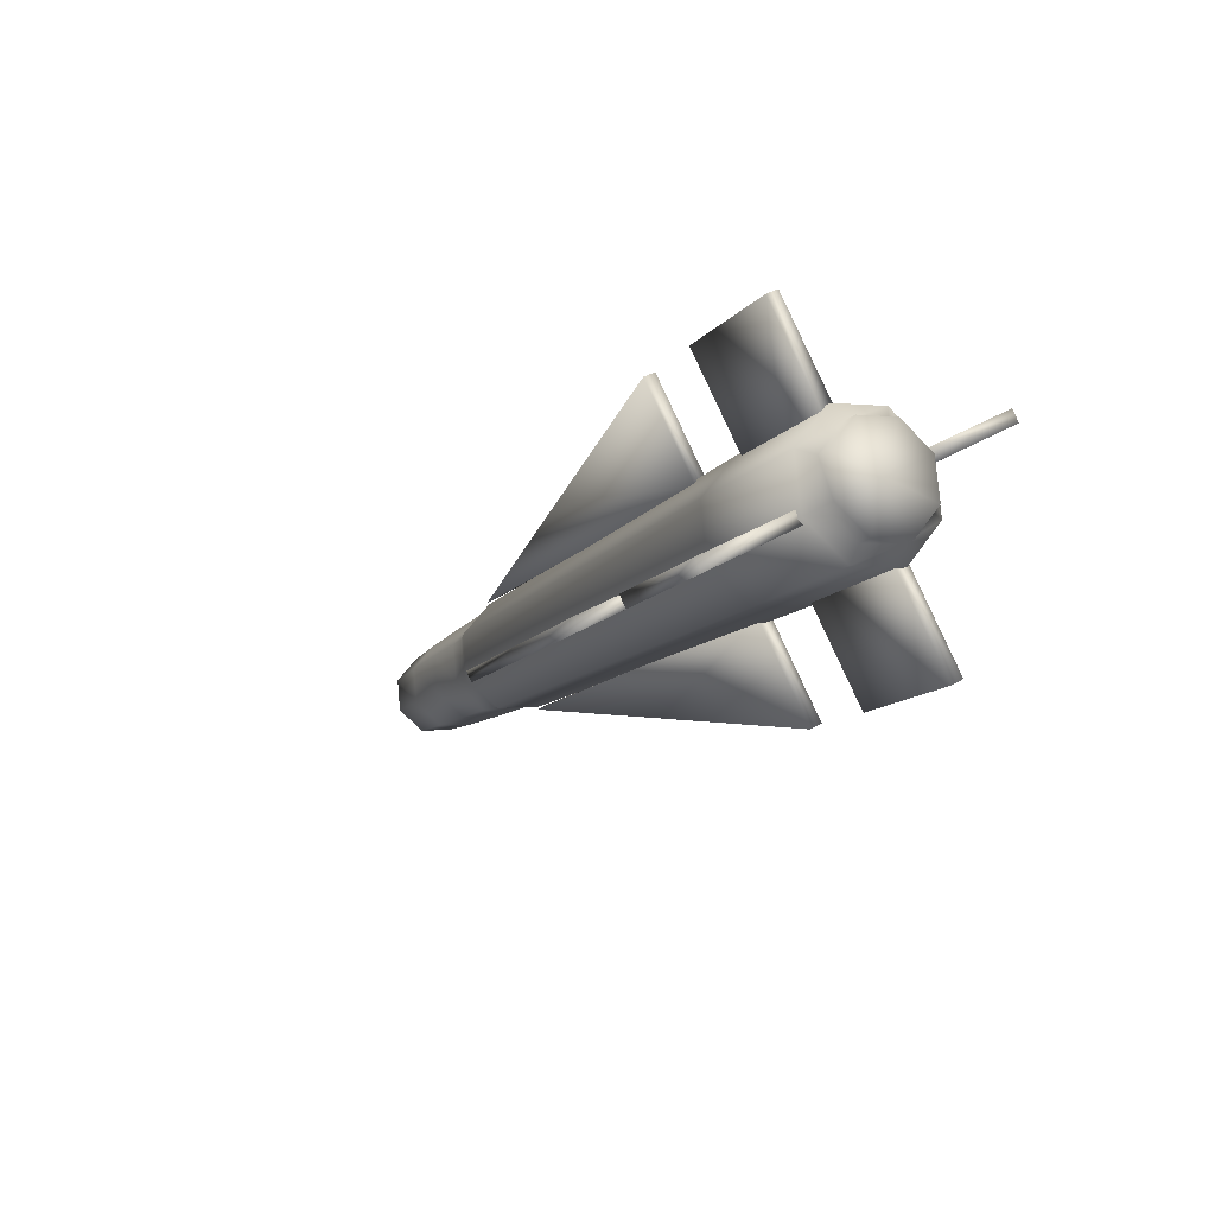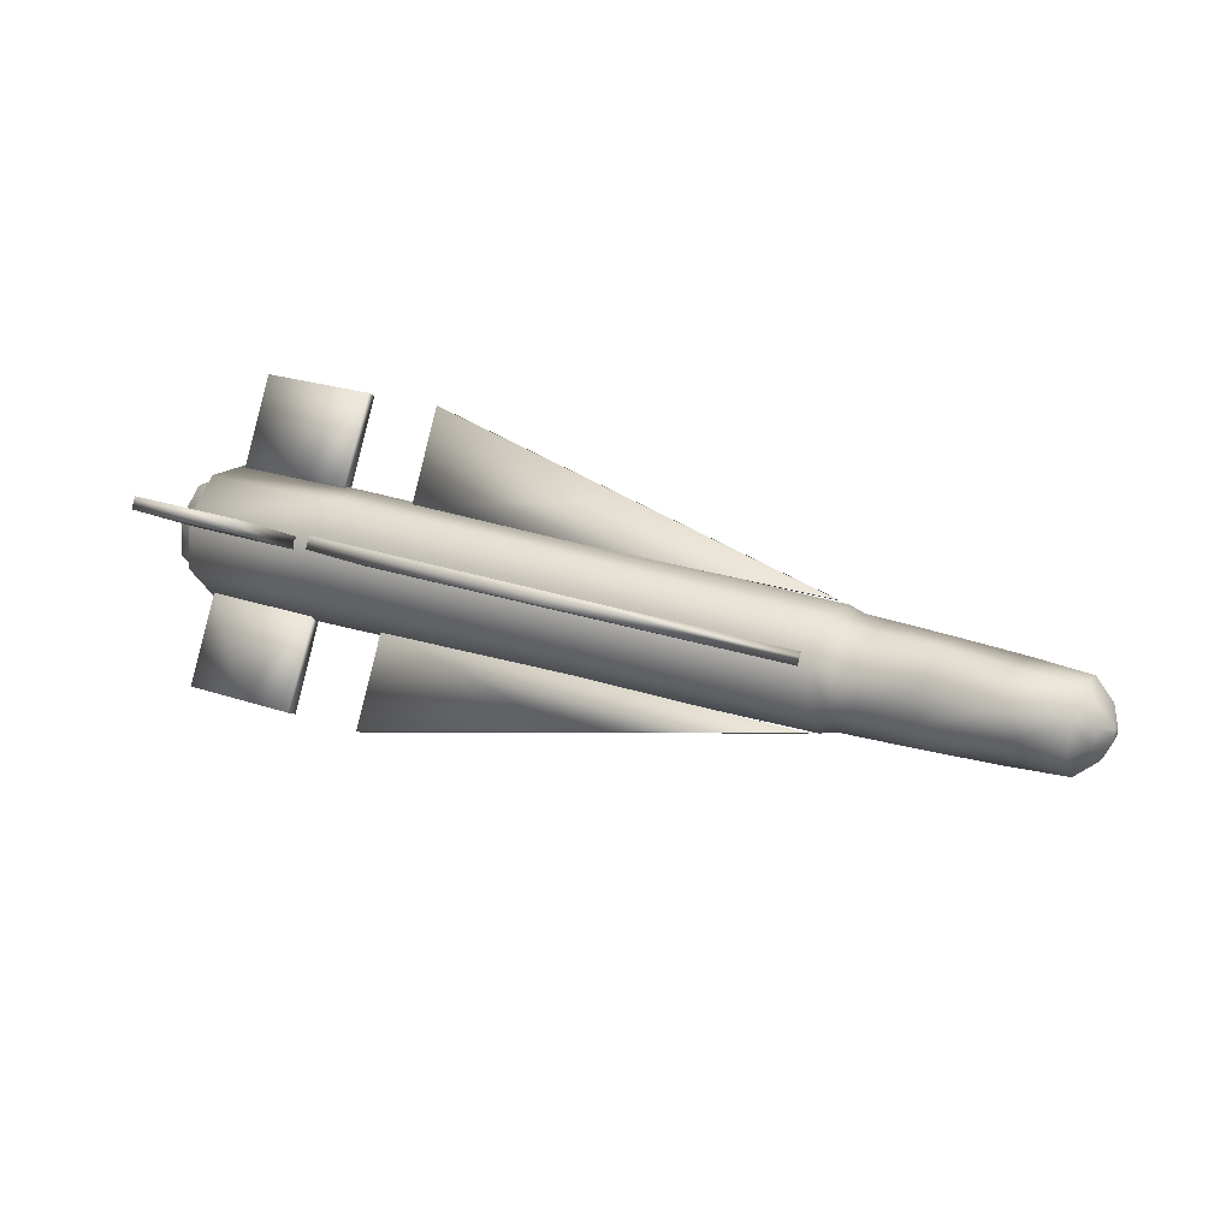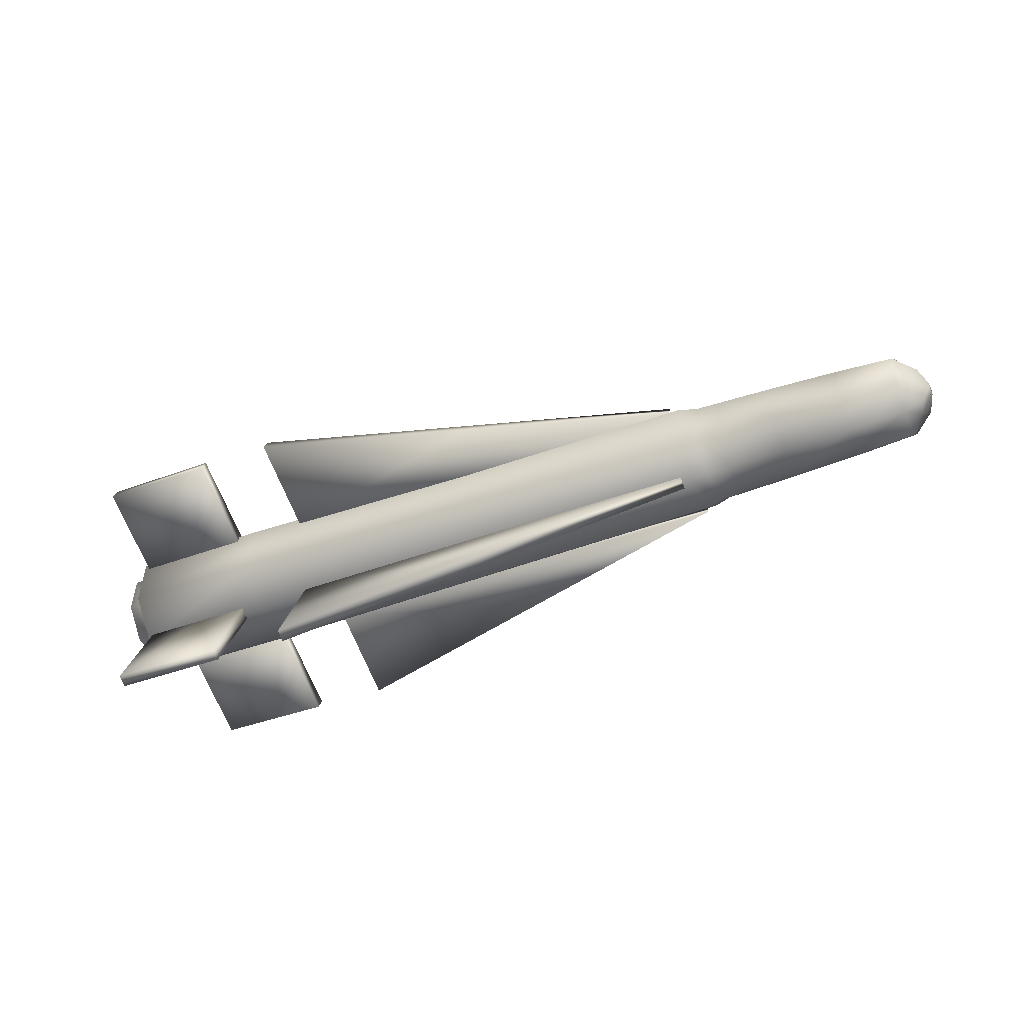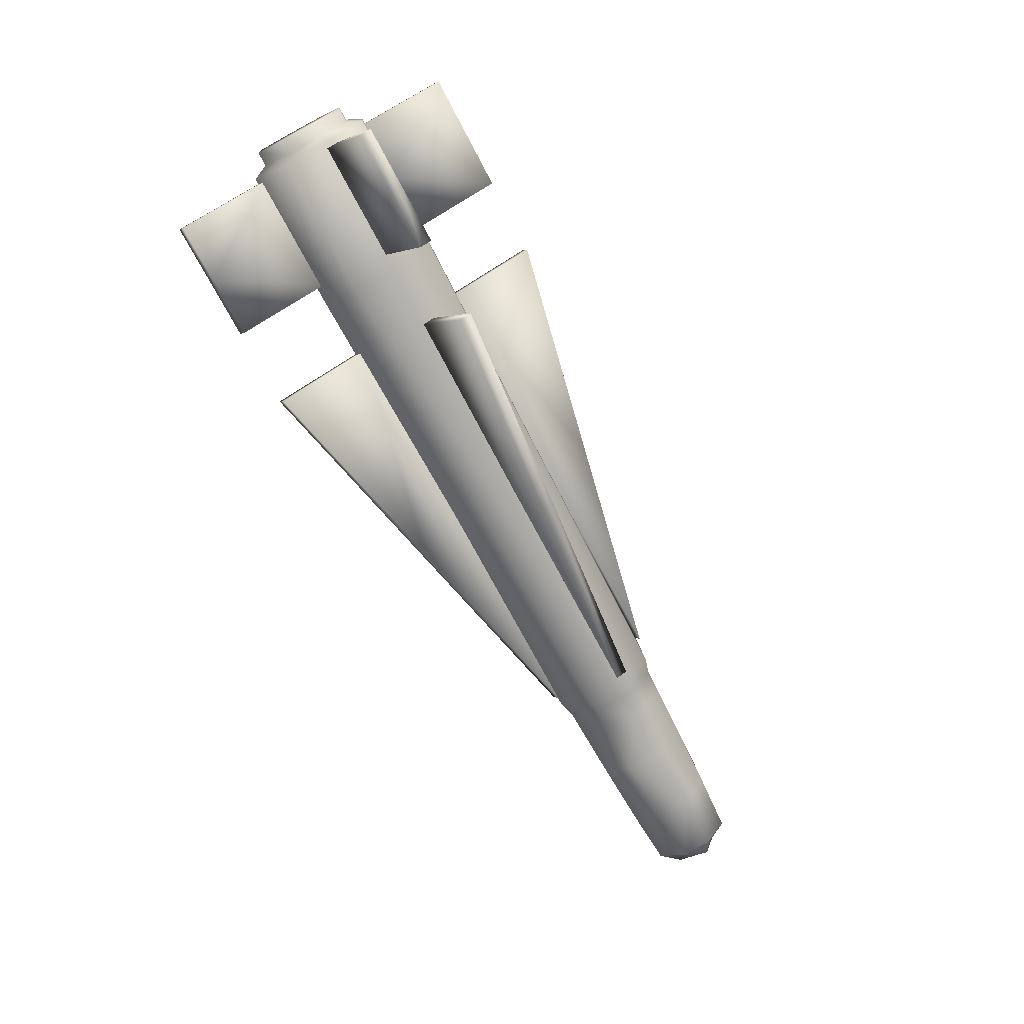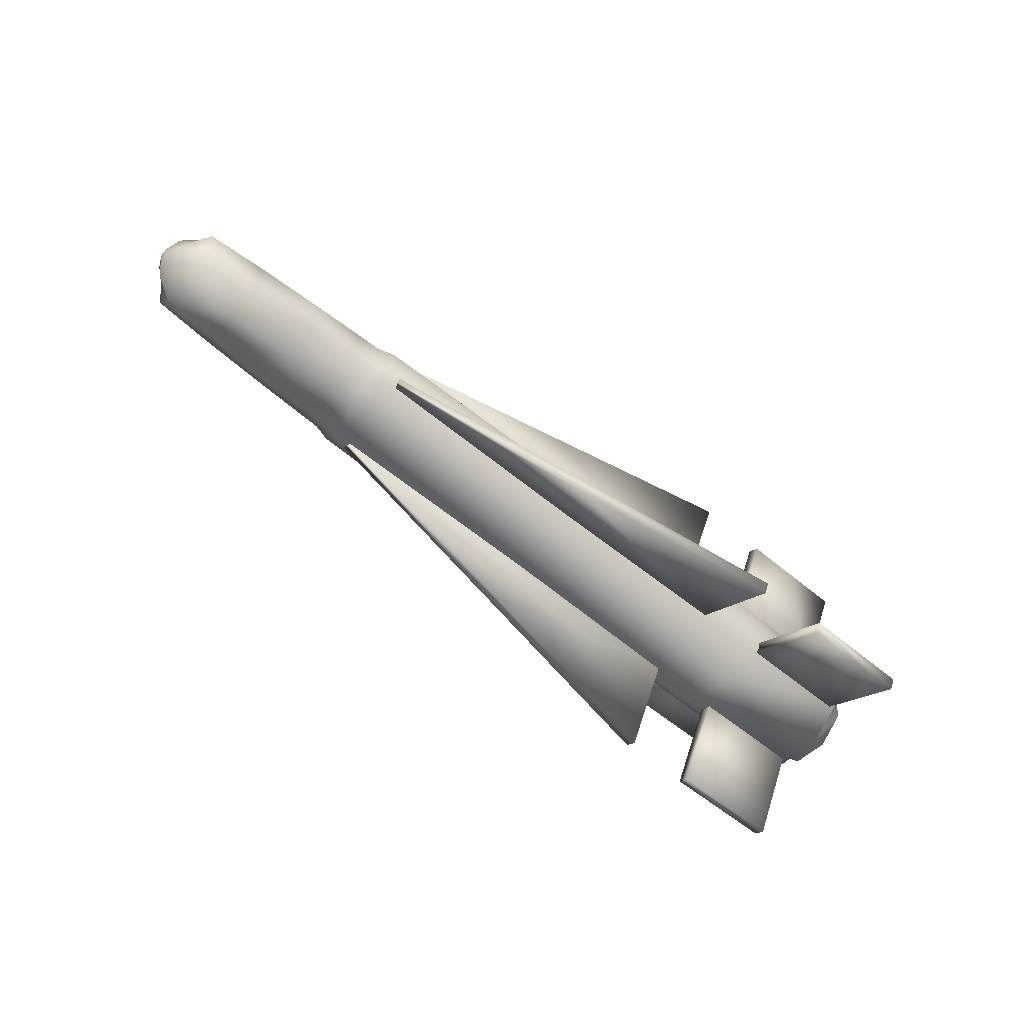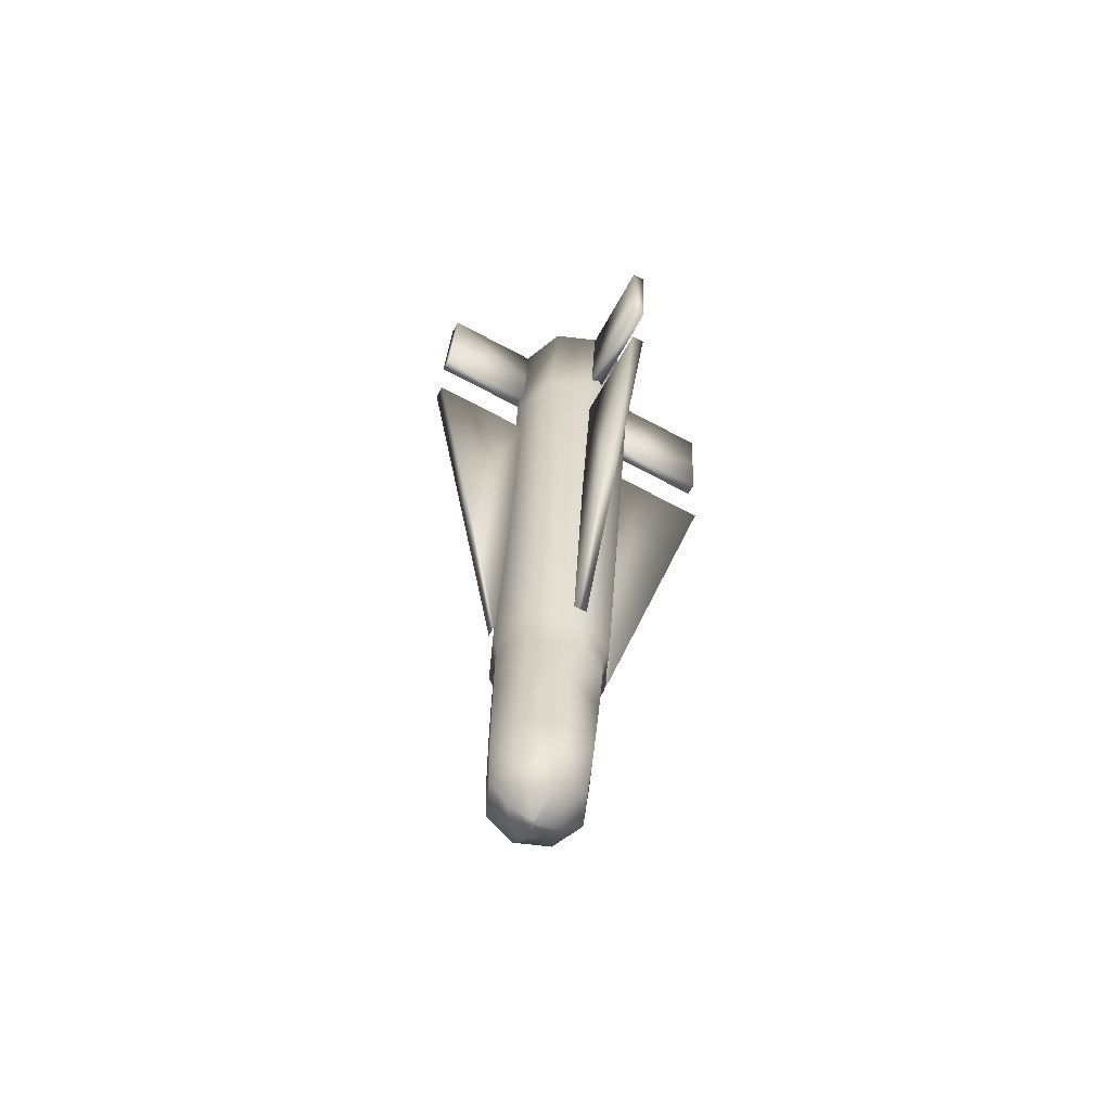
<metadata>
{"format":"obj","ext":"obj","renderer":"f3d","projection":"perspective","resolution":1024,"background":"white","views":[{"elev":-13.0,"azim":-115.8,"up":"+Z"},{"elev":23.2,"azim":29.2,"up":"+Z"},{"elev":-39.3,"azim":25.6,"up":"+Y"},{"elev":-72.2,"azim":-62.0,"up":"+Z"},{"elev":-56.0,"azim":139.2,"up":"+Y"},{"elev":27.6,"azim":93.0,"up":"+Y"}]}
</metadata>
<code>
v 0.7473 -0.04578 0.0203
v 0.7467 -0.05141 -0.03647
v 0.7702 -0.01947 -0.02704
v 0.7818 -0.01686 0.004523
v 0.7462 -0.01526 -0.0806
v 0.746 0.04152 -0.08623
v 0.7698 0.03193 -0.05456
v 0.7812 0.000265 -0.05209
v 0.7463 0.08565 -0.05007
v 0.7468 0.09128 0.006693
v 0.7702 0.05944 -0.003172
v 0.7813 0.05688 -0.03496
v 0.7473 0.05512 0.05082
v 0.7475 -0.001653 0.05645
v 0.7706 0.008048 0.02435
v 0.7819 0.03975 0.02165
v 0.6459 -0.05802 -0.03744
v 0.6453 -0.01863 -0.08551
v 0.5279 -0.06329 -0.03782
v 0.43 -0.06678 -0.03786
v 0.4294 -0.0232 -0.09105
v 0.5274 -0.02137 -0.08899
v 0.6451 0.04323 -0.09165
v 0.6454 0.0913 -0.05225
v 0.4292 0.04524 -0.09784
v 0.4295 0.09843 -0.05425
v 0.5274 0.09564 -0.05359
v 0.5271 0.04447 -0.09552
v 0.646 0.09744 0.009595
v 0.6465 0.05804 0.05767
v 0.4301 0.1052 0.01417
v 0.4307 0.06163 0.06736
v 0.5286 0.06024 0.06341
v 0.528 0.1022 0.01224
v 0.6467 -0.003803 0.0638
v 0.6465 -0.05188 0.02441
v 0.5288 -0.005586 0.06994
v 0.4309 -0.0068 0.07415
v 0.4306 -0.05999 0.03057
v 0.5286 -0.05676 0.02801
v 0.3891 -0.06805 -0.03782
v 0.3611 -0.07602 -0.03995
v 0.3604 -0.02784 -0.09875
v 0.3885 -0.02387 -0.09173
v 0.3612 0.1141 0.01758
v 0.3619 0.06594 0.07638
v 0.3898 0.06211 0.06884
v 0.3892 0.1063 0.01492
v -0.5331 -0.09388 -0.0362
v -0.5339 -0.03768 -0.1048
v -0.533 0.1279 0.0309
v -0.5322 0.0717 0.09949
v -0.7816 -0.03824 -0.1024
v -0.7809 -0.09444 -0.03381
v -0.7807 0.1274 0.0333
v -0.7799 0.07115 0.1019
v -0.7939 -0.02482 -0.07716
v -0.7933 -0.0672 -0.02544
v -0.7926 0.05767 0.07689
v -0.7932 0.1001 0.02516
v -0.8179 -0.06727 -0.02519
v -0.8173 -0.06067 0.04135
v -0.8184 0.09339 -0.04114
v -0.8178 0.1 0.02541
v -0.7938 0.09346 -0.04138
v -0.817 -0.008938 0.08373
v -0.8178 0.01636 0.000107
v -0.8187 0.04167 -0.08352
v 0.7935 0.02232 -0.0229
v 0.7936 0.02003 -0.01533
v 0.7935 0.01475 -0.02519
v 0.7937 0.01774 -0.007765
v 0.7937 0.02531 -0.005479
v 0.7936 0.01247 -0.01762
v 0.7937 0.01018 -0.01006
v 0.7936 0.0276 -0.01304
v -0.7927 -0.0606 0.04111
v -0.7924 -0.008869 0.08349
v -0.7941 0.04173 -0.08376
v -0.7815 0.1186 -0.05494
v -0.78 -0.08568 0.05443
v -0.5338 0.1192 -0.05734
v -0.5323 -0.08513 0.05204
v 0.3605 0.1066 -0.05807
v 0.3618 -0.06852 0.0357
v 0.3886 0.09941 -0.05444
v 0.3898 -0.06117 0.03154
v 0.7935 0.02988 -0.02061
v 0.3883 0.04549 -0.09862
v 0.3901 -0.00725 0.07572
v 0.3601 0.04782 -0.1063
v 0.3621 -0.009711 0.08389
v -0.5342 0.05056 -0.1135
v -0.5319 -0.01654 0.1082
v -0.7819 0.05001 -0.1111
v -0.7797 -0.01709 0.1106
v -0.8185 -0.02489 -0.07692
v -0.8172 0.0576 0.07713
v -0.7716 -0.02233 -0.09601
v -0.7729 -0.105 -0.2504
v -0.7727 -0.1243 -0.2401
v -0.7714 -0.04163 -0.08568
v -0.4242 0.1129 -0.04248
v -0.4253 0.2674 -0.1252
v -0.4255 0.257 -0.1445
v -0.4243 0.1026 -0.06178
v -0.5621 0.07506 0.08298
v -0.6661 0.07483 0.08398
v -0.5608 0.1578 0.2374
v -0.7699 0.05528 0.09531
v -0.7701 0.07459 0.08497
v -0.666 0.05552 0.09432
v -0.5649 -0.1045 -0.2524
v -0.6689 -0.1048 -0.2514
v -0.5636 -0.02185 -0.098
v -0.6688 -0.1241 -0.2411
v -0.5645 0.267 -0.1238
v -0.6685 0.2668 -0.1228
v -0.5633 0.1126 -0.04114
v -0.7725 0.2666 -0.1218
v -0.6687 0.2565 -0.1421
v -0.7727 0.2562 -0.1411
v -0.562 -0.06837 0.05576
v -0.666 -0.06861 0.05676
v -0.5609 -0.2228 0.1384
v -0.561 -0.2331 0.1191
v -0.7689 -0.2233 0.1404
v -0.769 -0.2336 0.1211
v -0.4218 -0.2328 0.1178
v -0.423 -0.0784 0.03513
v -0.03922 -0.1547 0.0728
v 0.3434 -0.07665 0.02779
v -0.4228 -0.06806 0.05443
v 0.3436 -0.06632 0.04709
v -0.4216 0.1581 0.2361
v -0.03905 0.1176 0.1552
v -0.4229 0.07538 0.08165
v -0.03891 0.09829 0.1655
v 0.3437 0.05781 0.08465
v 0.3435 0.07712 0.07431
v 0.3421 -0.0391 -0.09634
v -0.4242 -0.04084 -0.089
v -0.04171 -0.08131 -0.1699
v 0.3422 0.1147 -0.04982
v -0.04154 0.191 -0.08748
v -0.0417 0.1807 -0.1068
v 0.3421 0.1043 -0.06912
v -0.4255 -0.1235 -0.2434
v -0.4257 -0.1042 -0.2538
v -0.04185 -0.06201 -0.1802
v -0.4244 -0.02154 -0.09934
v 0.342 -0.0198 -0.1067
v -0.03906 -0.1444 0.0921
v -0.4217 -0.2225 0.1371
v -0.5622 -0.07871 0.03646
v -0.77 -0.06884 0.05775
v -0.5635 0.1023 -0.06045
v -0.7714 0.1121 -0.03915
v -0.7715 0.1018 -0.05846
v -0.5634 -0.04116 -0.08767
v -0.5606 0.1384 0.2477
v -0.7688 0.1573 0.2394
v -0.7686 0.138 0.2497
v -0.6662 -0.07895 0.03746
v -0.7702 -0.07918 0.03845
v -0.5619 0.05576 0.09331
v -0.5647 -0.1238 -0.2421
v -0.5646 0.2567 -0.1431
v -0.4214 0.1388 0.2464
v -0.4227 0.05607 0.09199
f 1 2 3
f 3 4 1
f 5 6 7
f 7 8 5
f 9 10 11
f 11 12 9
f 13 14 15
f 15 16 13
f 17 18 5
f 5 2 17
f 19 20 21
f 21 22 19
f 23 24 9
f 9 6 23
f 25 26 27
f 27 28 25
f 10 29 30
f 30 13 10
f 31 32 33
f 33 34 31
f 14 35 36
f 36 1 14
f 37 38 39
f 39 40 37
f 41 42 43
f 43 44 41
f 45 46 47
f 47 48 45
f 49 50 43
f 43 42 49
f 45 51 52
f 52 46 45
f 53 50 49
f 53 49 54
f 52 51 55
f 56 52 55
f 57 53 54
f 57 54 58
f 59 56 55
f 59 55 60
f 61 58 62
f 63 64 60
f 60 65 63
f 66 67 62
f 68 67 63
f 69 70 71
f 72 70 73
f 74 70 75
f 73 70 76
f 71 70 74
f 63 67 64
f 66 62 77
f 77 78 66
f 79 68 63
f 63 65 79
f 77 62 58
f 60 55 80
f 60 80 65
f 54 81 77
f 58 54 77
f 80 55 51
f 51 82 80
f 83 81 54
f 54 49 83
f 84 82 51
f 51 45 84
f 83 49 42
f 42 85 83
f 86 84 45
f 45 48 86
f 85 42 41
f 41 87 85
f 32 38 37
f 37 33 32
f 13 30 35
f 35 14 13
f 26 31 34
f 34 27 26
f 24 29 10
f 10 9 24
f 21 25 28
f 28 22 21
f 18 23 6
f 6 5 18
f 40 39 20
f 20 19 40
f 1 36 17
f 17 2 1
f 16 15 72
f 72 73 16
f 12 11 76
f 76 88 12
f 8 7 69
f 69 71 8
f 4 3 74
f 74 75 4
f 74 3 8
f 8 71 74
f 69 7 12
f 12 88 69
f 76 11 16
f 16 73 76
f 72 15 4
f 4 75 72
f 36 40 19
f 19 17 36
f 39 87 41
f 41 20 39
f 18 22 28
f 28 23 18
f 21 44 89
f 89 25 21
f 27 34 29
f 29 24 27
f 86 48 31
f 31 26 86
f 33 37 35
f 35 30 33
f 47 90 38
f 38 32 47
f 44 43 91
f 91 89 44
f 46 92 90
f 90 47 46
f 43 50 93
f 93 91 43
f 52 94 92
f 92 46 52
f 93 50 53
f 95 93 53
f 52 56 96
f 96 94 52
f 95 53 57
f 79 95 57
f 96 56 59
f 78 96 59
f 58 61 97
f 97 57 58
f 64 98 59
f 59 60 64
f 98 67 66
f 97 67 68
f 88 70 69
f 75 70 72
f 62 67 61
f 76 70 88
f 61 67 97
f 64 67 98
f 98 66 78
f 78 59 98
f 57 97 68
f 68 79 57
f 77 81 96
f 77 96 78
f 80 95 79
f 65 80 79
f 81 83 94
f 81 94 96
f 95 80 82
f 82 93 95
f 94 83 85
f 85 92 94
f 91 93 82
f 82 84 91
f 92 85 87
f 87 90 92
f 89 91 84
f 84 86 89
f 90 87 39
f 39 38 90
f 37 40 36
f 36 35 37
f 48 47 32
f 32 31 48
f 34 33 30
f 30 29 34
f 25 89 86
f 86 26 25
f 23 28 27
f 27 24 23
f 20 41 44
f 44 21 20
f 17 19 22
f 22 18 17
f 15 14 1
f 1 4 15
f 11 10 13
f 13 16 11
f 7 6 9
f 9 12 7
f 3 2 5
f 5 8 3
f 99 100 101
f 101 102 99
f 103 104 105
f 105 106 103
f 107 108 109
f 110 111 108
f 108 112 110
f 113 114 115
f 101 100 114
f 114 116 101
f 117 118 119
f 120 118 121
f 120 121 122
f 123 124 125
f 126 125 127
f 127 128 126
f 129 130 131
f 132 130 133
f 132 133 134
f 135 136 137
f 136 138 139
f 139 140 136
f 141 142 143
f 103 144 145
f 104 145 146
f 104 146 105
f 147 144 103
f 103 106 147
f 104 103 145
f 148 149 150
f 150 143 148
f 151 152 150
f 140 137 136
f 153 131 132
f 132 134 153
f 154 153 133
f 155 123 125
f 125 126 155
f 127 125 124
f 156 127 124
f 157 119 158
f 158 159 157
f 158 119 118
f 120 158 118
f 160 115 99
f 99 102 160
f 99 115 114
f 100 99 114
f 161 109 162
f 162 163 161
f 162 109 108
f 111 162 108
f 133 130 129
f 129 154 133
f 158 120 122
f 122 159 158
f 111 110 163
f 163 162 111
f 151 149 148
f 148 142 151
f 156 124 164
f 156 164 165
f 112 161 163
f 163 110 112
f 112 108 107
f 107 166 112
f 116 160 102
f 102 101 116
f 116 114 113
f 113 167 116
f 121 157 159
f 159 122 121
f 118 117 168
f 118 168 121
f 164 126 128
f 128 165 164
f 130 132 131
f 154 129 131
f 131 153 154
f 169 170 138
f 140 139 170
f 170 137 140
f 148 143 142
f 143 150 152
f 152 141 143
f 147 106 146
f 145 144 147
f 145 147 146
f 105 146 106
f 141 152 151
f 151 142 141
f 149 151 150
f 135 169 138
f 138 136 135
f 170 139 138
f 134 133 153
f 124 123 155
f 124 155 164
f 164 155 126
f 168 117 119
f 119 157 168
f 121 168 157
f 167 113 115
f 115 160 167
f 116 167 160
f 166 107 109
f 109 161 166
f 112 166 161
f 156 165 128
f 128 127 156
f 170 169 135
f 135 137 170

</code>
